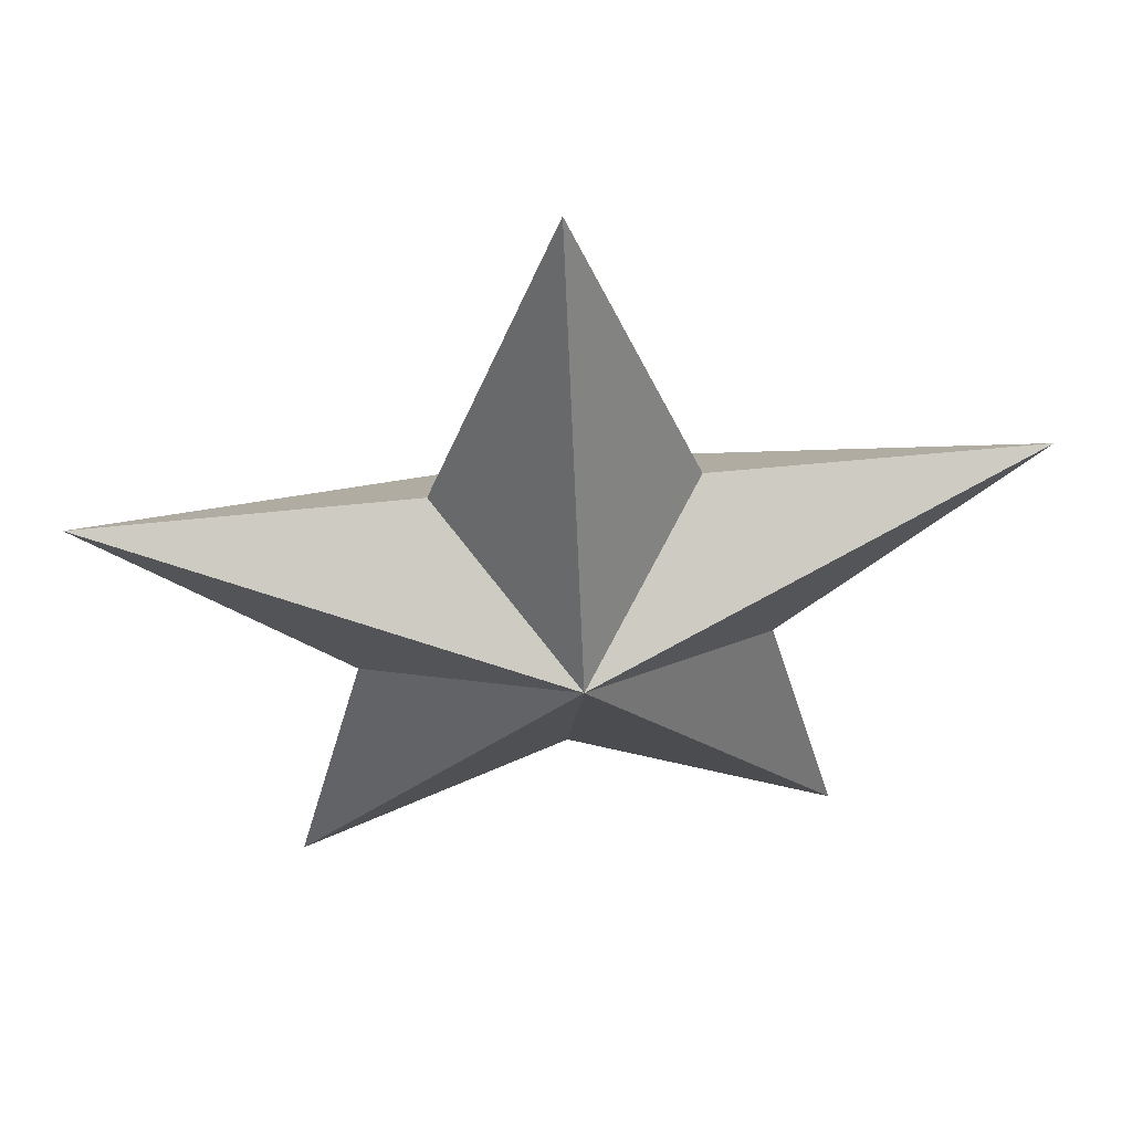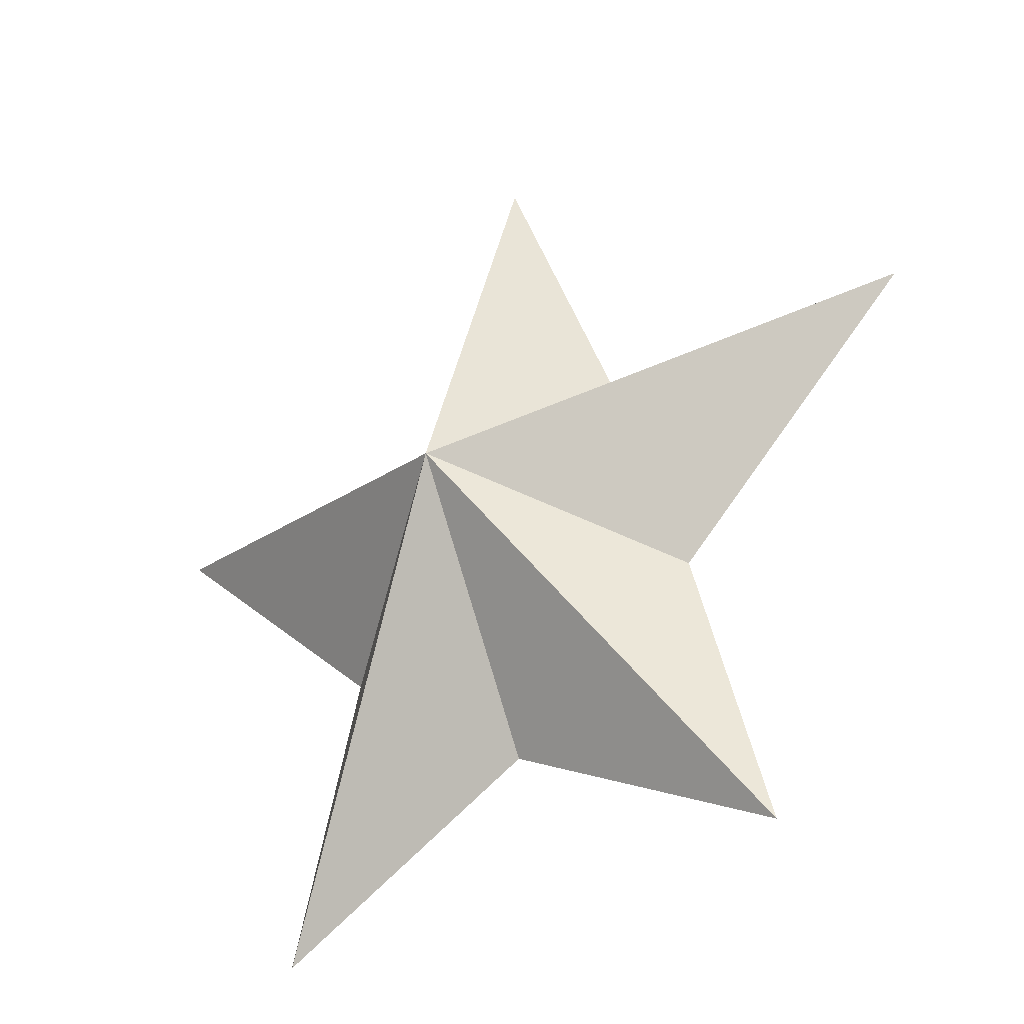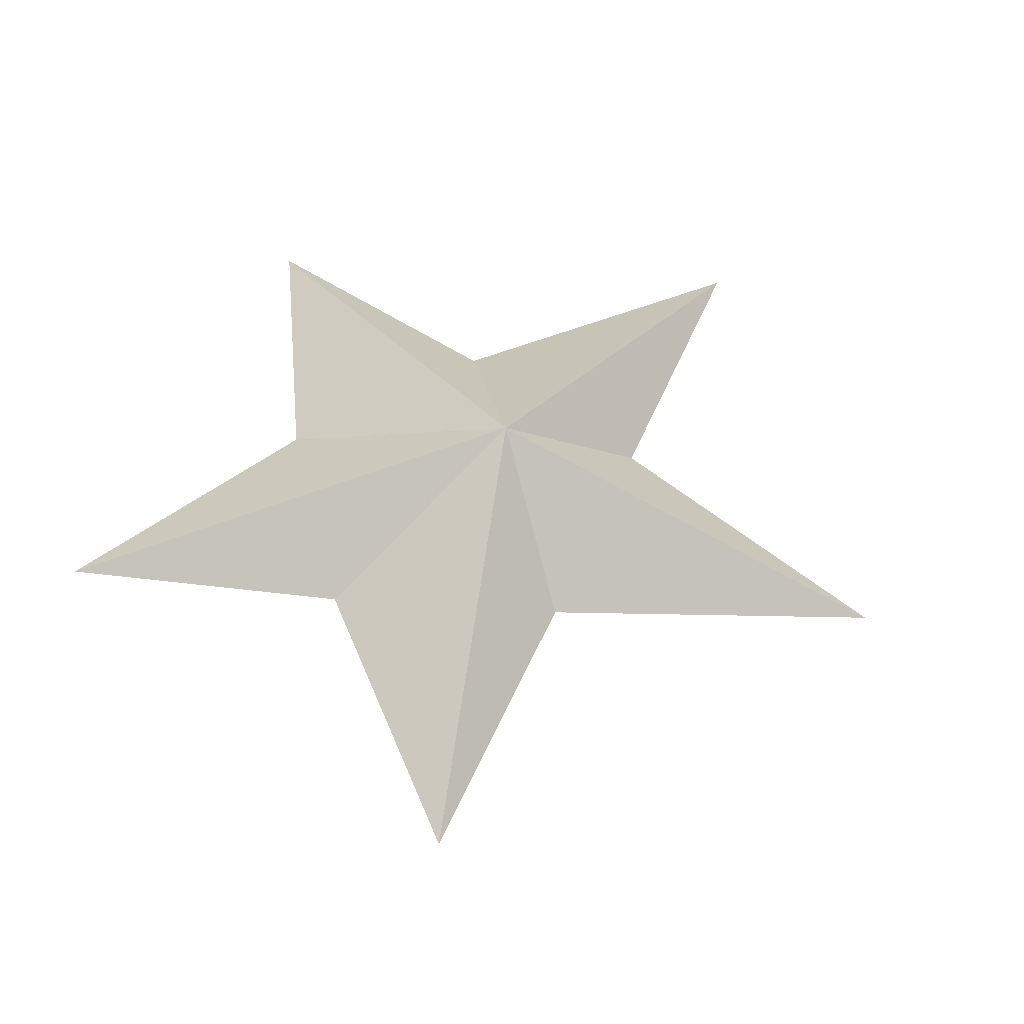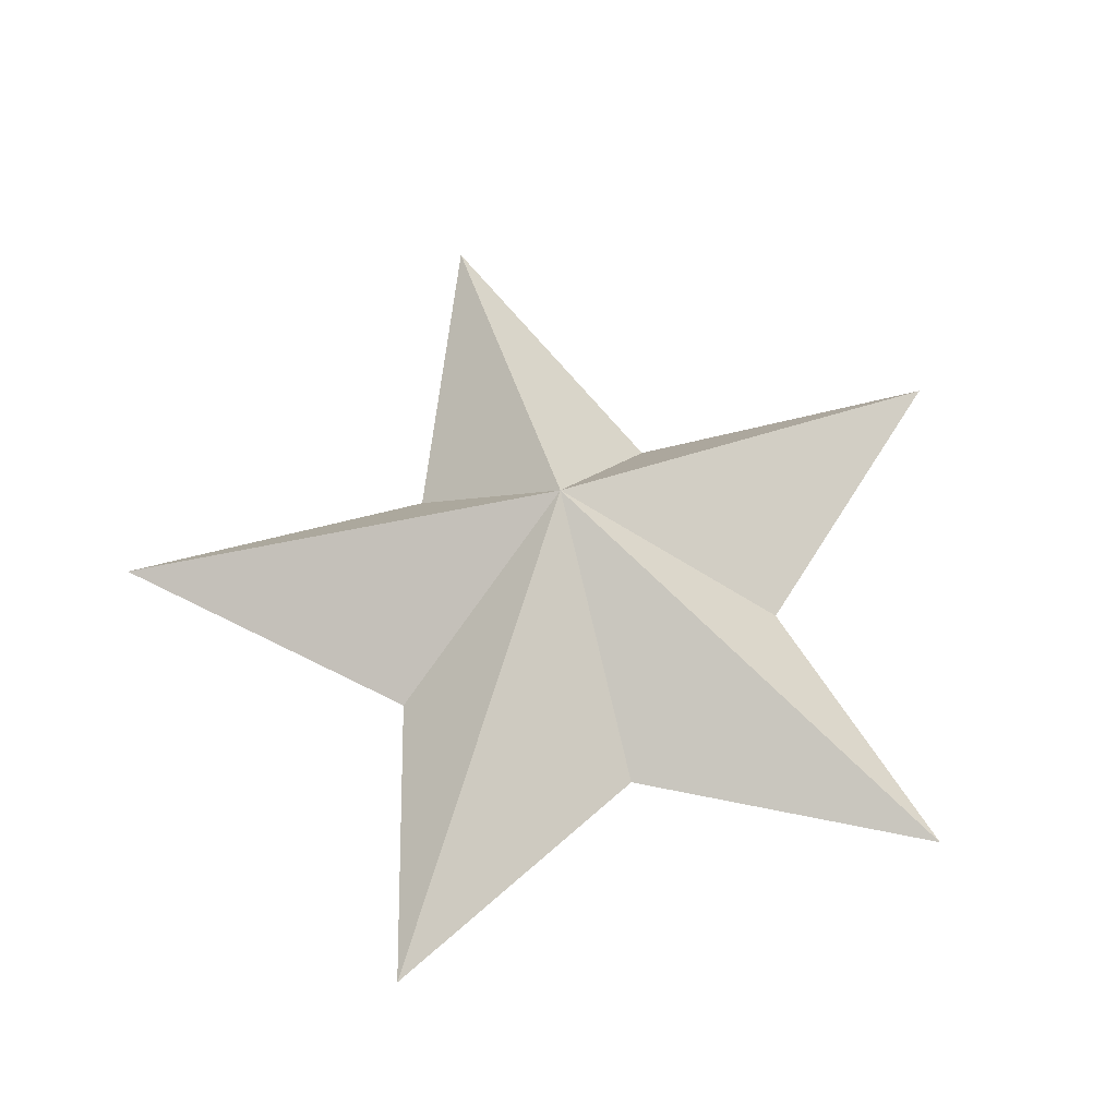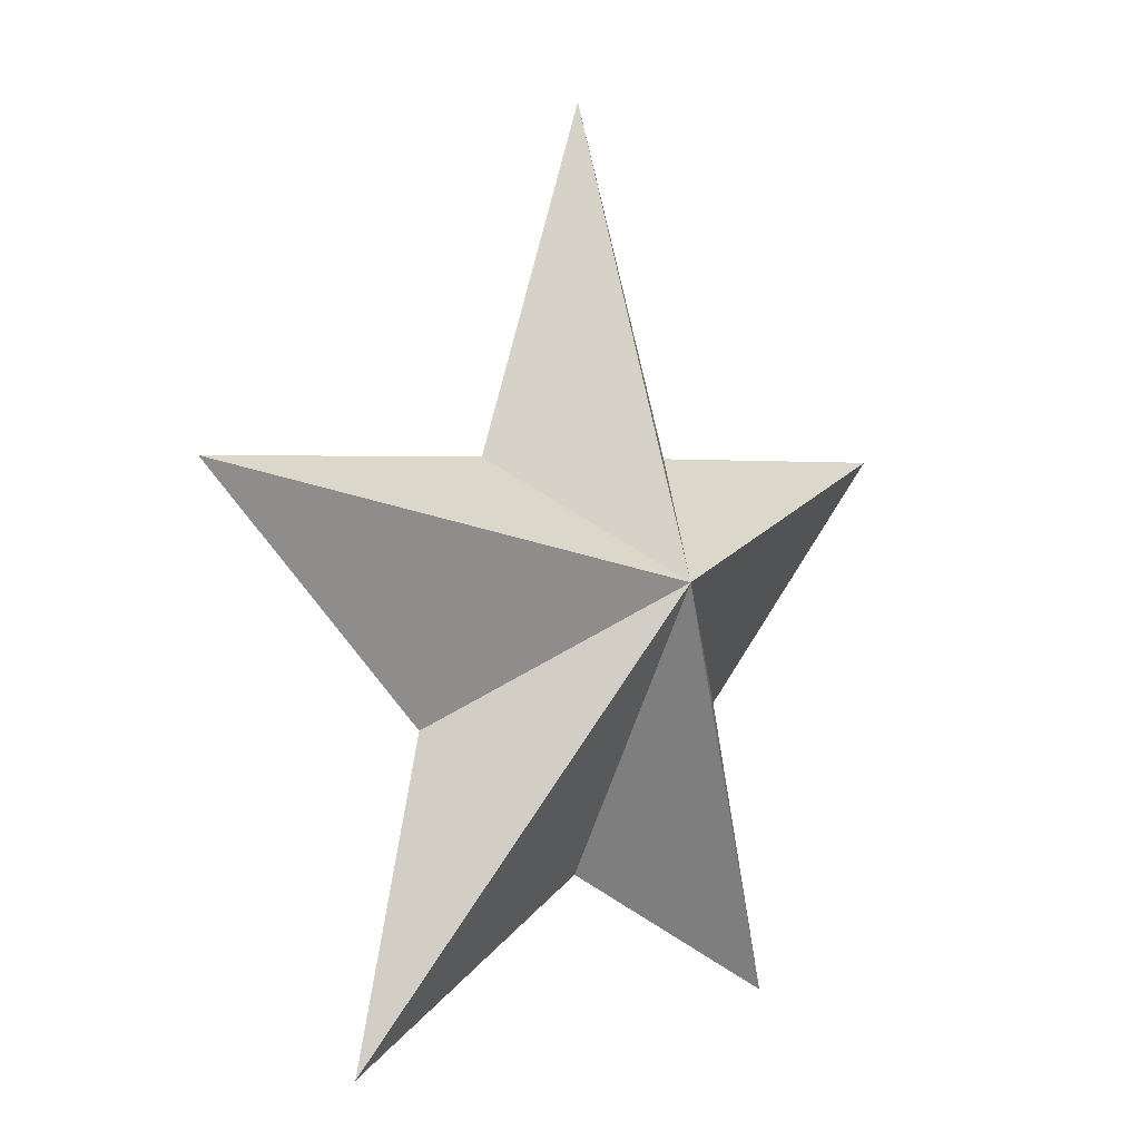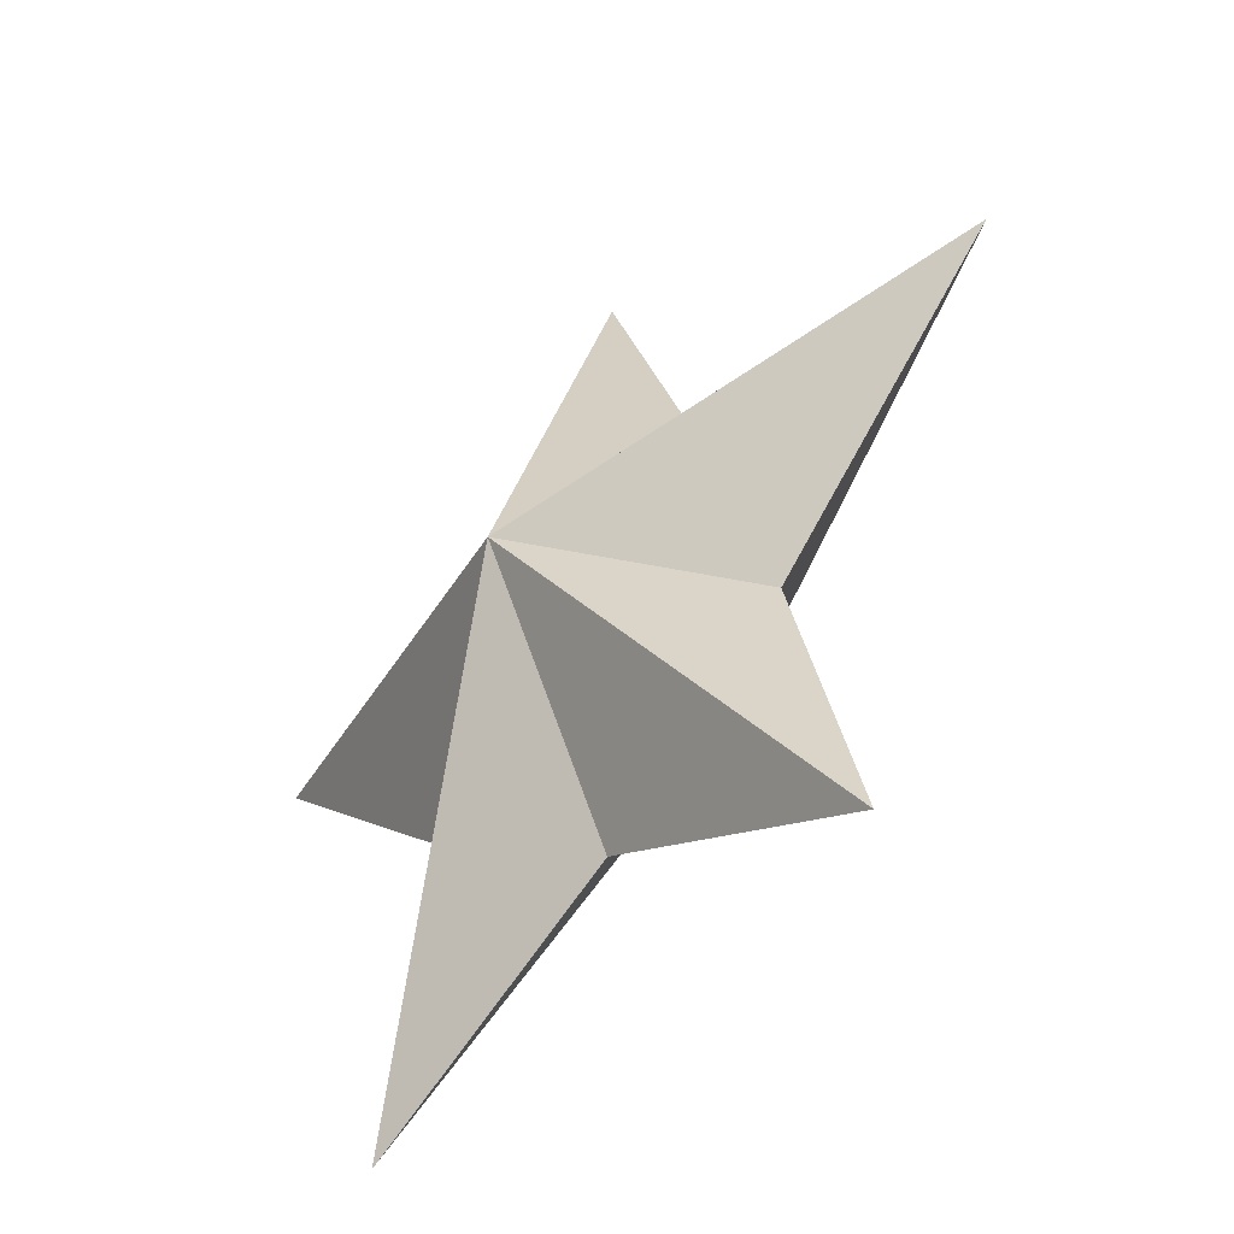
<metadata>
{"format":"obj","ext":"obj","renderer":"f3d","projection":"perspective","resolution":1024,"background":"white","views":[{"elev":49.8,"azim":173.5,"up":"+Y"},{"elev":-33.3,"azim":-143.8,"up":"+Y"},{"elev":50.1,"azim":111.9,"up":"+Z"},{"elev":58.2,"azim":-15.7,"up":"+Z"},{"elev":2.2,"azim":-48.0,"up":"+Y"},{"elev":-47.7,"azim":48.0,"up":"+Y"}]}
</metadata>
<code>
o pCylinder1
v 6.296 2.062 0.002076
v 0.01047 0.5749 -0.9183
v 1.754 2.108 0.002076
v 0.03788 6.663 0.002075
v -1.738 2.127 0.002076
v -6.271 2.133 0.002075
v -2.835 -1.187 0.002075
v -3.912 -5.267 0.002074
v -0.02202 -3.256 0.002075
v 3.854 -5.311 0.002074
v 2.814 -1.219 0.002075
v 0.012 0.5734 0.8975
v 6.296 2.062 0.002076
v 0.01047 0.5749 -0.9183
v 1.754 2.108 0.002076
v 0.03788 6.663 0.002075
v -1.738 2.127 0.002076
v -6.271 2.133 0.002075
v -2.835 -1.187 0.002075
v -3.912 -5.267 0.002074
v -0.02202 -3.256 0.002075
v 3.854 -5.311 0.002074
v 2.814 -1.219 0.002075
v 0.012 0.5734 0.8975
v 6.296 2.062 0.002076
v 0.01047 0.5749 -2.12
v 1.754 2.108 0.002076
v 0.03788 6.663 0.002075
v -1.738 2.127 0.002076
v -6.271 2.133 0.002075
v -2.835 -1.187 0.002075
v -3.912 -5.267 0.002074
v -0.02202 -3.256 0.002075
v 3.854 -5.311 0.002074
v 2.814 -1.219 0.002075
v 0.012 0.5734 1.904
f 1 2 3
f 3 2 4
f 4 2 5
f 5 2 6
f 6 2 7
f 7 2 8
f 8 2 9
f 9 2 10
f 10 2 11
f 11 2 1
f 1 12 11
f 11 12 10
f 10 12 9
f 9 12 8
f 8 12 7
f 7 12 6
f 6 12 5
f 5 12 4
f 4 12 3
f 3 12 1
f 13 14 15
f 15 14 16
f 16 14 17
f 17 14 18
f 18 14 19
f 19 14 20
f 20 14 21
f 21 14 22
f 22 14 23
f 23 14 13
f 13 24 23
f 23 24 22
f 22 24 21
f 21 24 20
f 20 24 19
f 19 24 18
f 18 24 17
f 17 24 16
f 16 24 15
f 15 24 13
f 25 26 27
f 27 26 28
f 28 26 29
f 29 26 30
f 30 26 31
f 31 26 32
f 32 26 33
f 33 26 34
f 34 26 35
f 35 26 25
f 25 36 35
f 35 36 34
f 34 36 33
f 33 36 32
f 32 36 31
f 31 36 30
f 30 36 29
f 29 36 28
f 28 36 27
f 27 36 25

</code>
